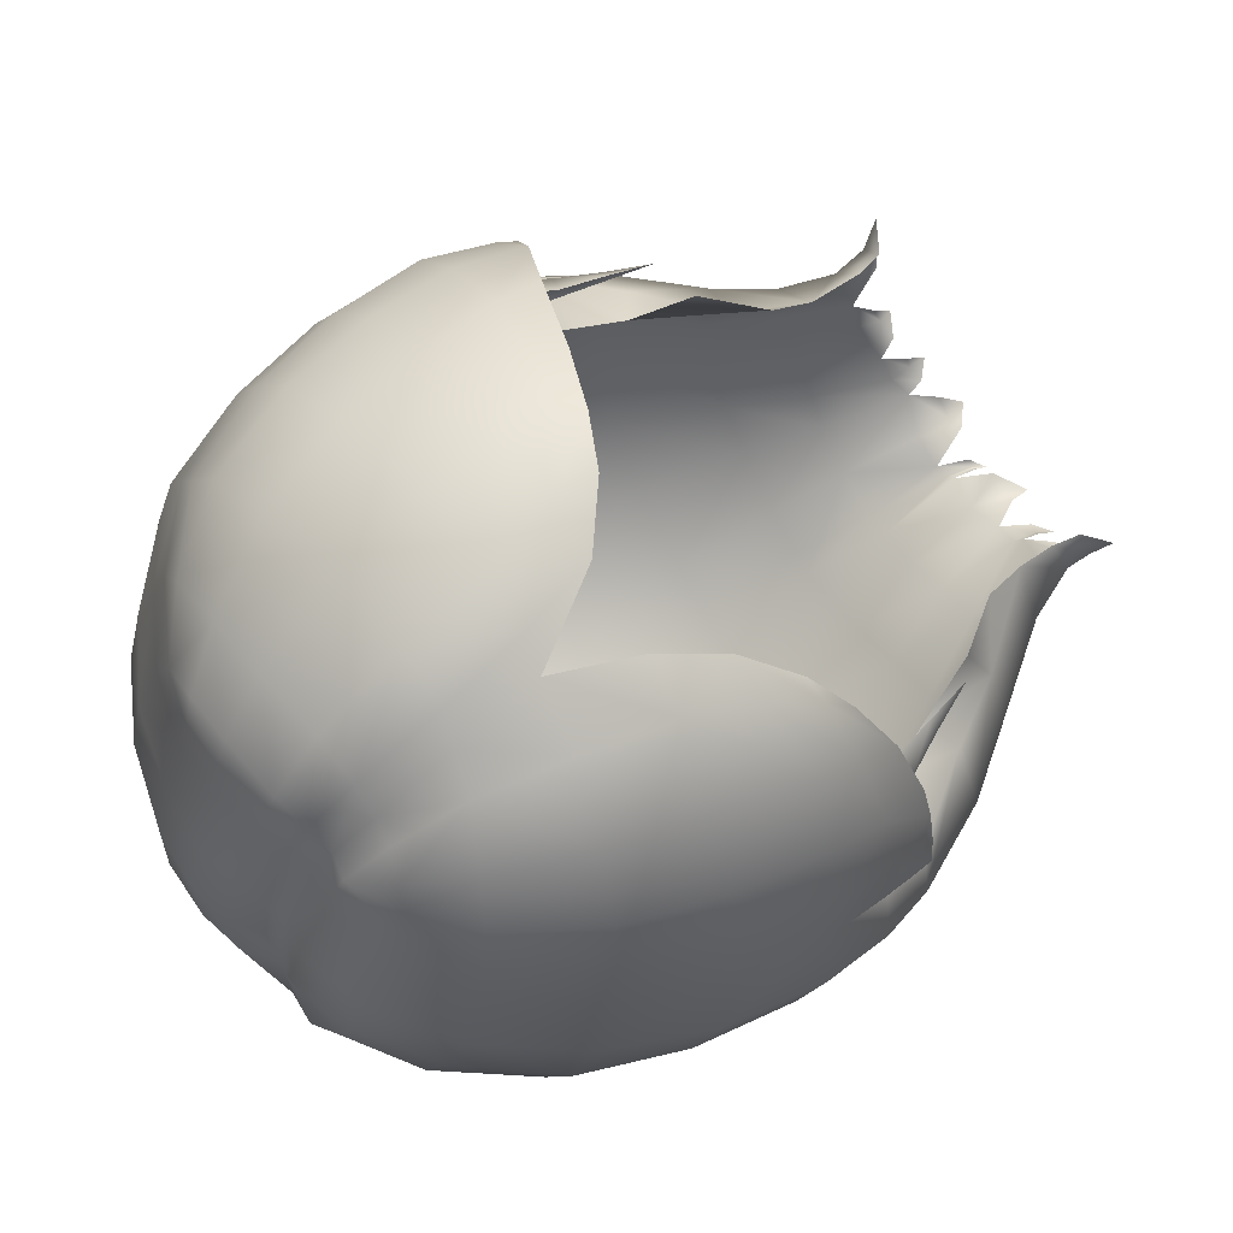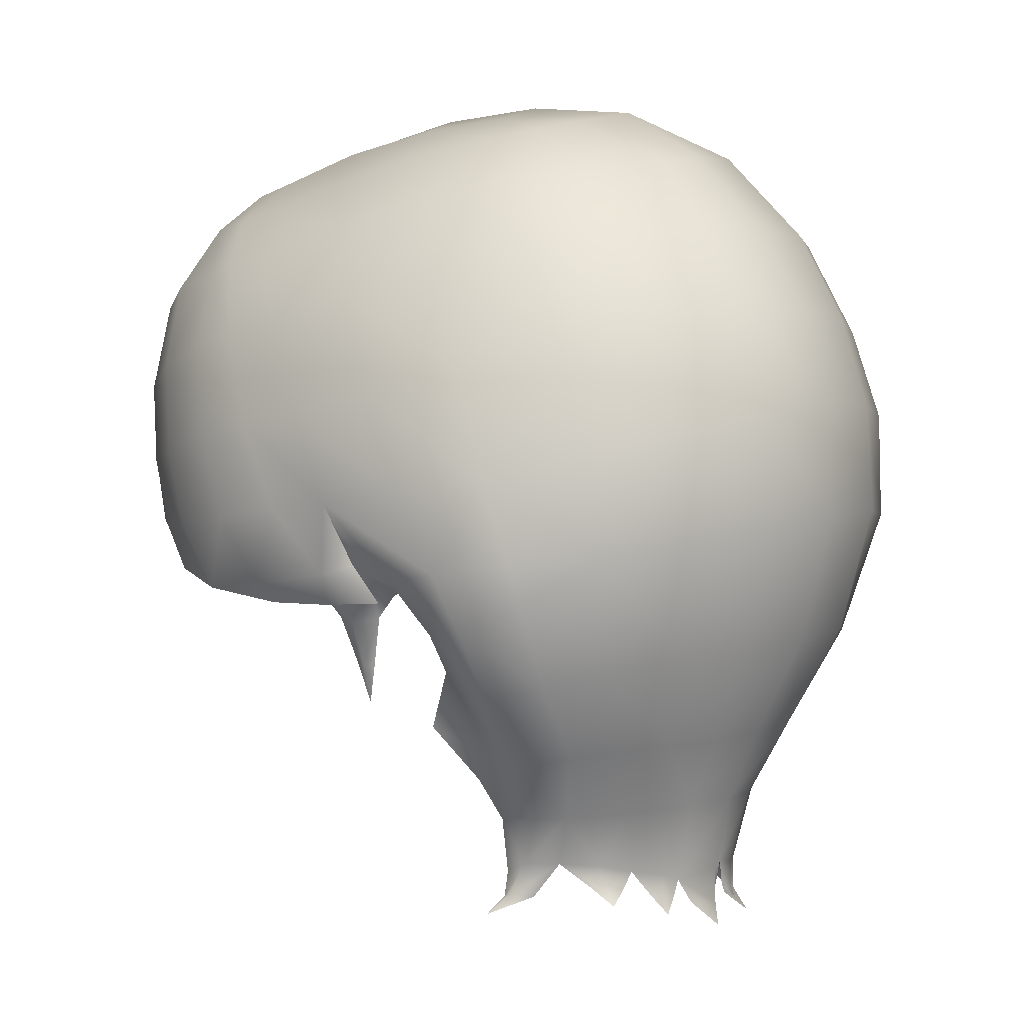
<metadata>
{"format":"obj","ext":"obj","renderer":"f3d","projection":"perspective","resolution":1024,"background":"white","views":[{"elev":74.8,"azim":-125.2,"up":"+Z"},{"elev":-1.7,"azim":111.6,"up":"+Y"}]}
</metadata>
<code>
g NPC_W1_Male_Hair_C_Lod0
v -0.04078 1.812 -0.03972
v -0.0573 1.8 -0.05089
v -0.04503 1.804 -0.07201
v -0.03206 1.816 -0.05708
v -0.02037 1.814 -0.03425
v -0.02222 1.816 -0.066
v -0.02577 1.815 -0.02585
v -0.04445 1.81 -0.02013
v -0.02723 1.813 -0.01436
v -0.06115 1.797 -0.02927
v -0.0573 1.8 -0.05089
v -0.02053 1.809 -0.0158
v -0.02777 1.809 0.003519
v -0.06335 1.792 -0.003091
v -0.07898 1.774 -0.04017
v -0.04446 1.806 0.002334
v -0.02025 1.806 0.002255
v -0.01674 1.813 -0.01714
v -0.0281 1.8 0.02469
v -0.04515 1.795 0.02322
v -0.05954 1.784 0.01888
v -0.02052 1.799 0.0255
v -0.08051 1.769 -0.01386
v -0.07641 1.762 0.01017
v -0.0869 1.737 0.0003551
v -0.01556 1.81 0.003725
v -0.01456 1.802 0.02661
v -0.09107 1.742 -0.02514
v -0.08971 1.712 -0.009282
v -0.009561 1.818 -0.0183
v -0.008032 1.812 0.007508
v -0.01456 1.802 0.02661
v -0.007209 1.805 0.02844
v 0.003931 1.807 0.0296
v 0.002023 1.815 0.009754
v -0.01095 1.82 -0.04235
v 0.001717 1.821 -0.0159
v -0.01237 1.818 -0.07046
v 0.0007389 1.823 -0.04327
v 0.01557 1.82 -0.01661
v 0.01589 1.814 0.008243
v 0.003931 1.807 0.0296
v 0.01688 1.806 0.02893
v -0.02987 1.805 -0.08342
v 0.01502 1.822 -0.04316
v 0.001245 1.818 -0.0749
v -0.01584 1.807 -0.09271
v 0.03686 1.814 -0.01942
v 0.01589 1.814 0.008243
v 0.03643 1.808 0.005154
v 0.03461 1.801 0.0268
v 0.05251 1.791 0.02185
v -0.04159 1.783 -0.102
v -0.02279 1.783 -0.1144
v -0.05955 1.782 -0.08681
v -0.07321 1.778 -0.06224
v -0.06784 1.755 -0.09957
v -0.0883 1.748 -0.05191
v -0.04979 1.756 -0.115
v -0.08304 1.751 -0.07497
v -0.08679 1.724 -0.082
v -0.09522 1.716 -0.03512
v -0.09263 1.72 -0.06002
v -0.08201 1.696 -0.08734
v -0.07178 1.728 -0.1066
v -0.09409 1.697 -0.04271
v -0.09105 1.7 -0.06508
v -0.02669 1.758 -0.1266
v -0.05202 1.731 -0.1228
v -0.06943 1.7 -0.1082
v 0.004402 1.782 -0.1193
v 0.004555 1.806 -0.09834
v 0.02215 1.817 -0.07427
v 0.02813 1.803 -0.09636
v 0.03172 1.782 -0.1154
v 0.004395 1.759 -0.1308
v -0.02734 1.733 -0.1342
v -0.04926 1.703 -0.1246
v -0.05878 1.668 -0.1004
v 0.005007 1.734 -0.1383
v -0.02741 1.705 -0.1346
v 0.003245 1.705 -0.1394
v -0.02741 1.705 -0.1346
v -0.0239 1.671 -0.1237
v -0.04186 1.67 -0.1148
v -0.0239 1.671 -0.1237
v -0.03335 1.644 -0.09985
v -0.01981 1.645 -0.1088
v -0.04738 1.644 -0.0915
v -0.03814 1.624 -0.08543
v -0.02668 1.625 -0.09169
v -0.0158 1.625 -0.09863
v -0.02851 1.605 -0.08399
v -0.02244 1.604 -0.08876
v -0.02668 1.625 -0.09169
v -0.0136 1.605 -0.09374
v -0.01845 1.596 -0.09129
v -0.02961 1.599 -0.08479
v -0.02692 1.597 -0.08722
v -0.03201 1.594 -0.08695
v -0.03081 1.599 -0.08275
v -0.03017 1.603 -0.08004
v -0.01478 1.596 -0.09345
v -0.01746 1.59 -0.09668
v -0.009697 1.596 -0.09211
v -0.00499 1.605 -0.09213
v -0.005019 1.626 -0.1009
v -0.0158 1.625 -0.09863
v -0.01981 1.645 -0.1088
v 0.0004927 1.645 -0.1139
v -0.002588 1.605 -0.09618
v -0.005941 1.598 -0.09363
v 0.001106 1.672 -0.1294
v 0.001242 1.626 -0.1028
v -0.004406 1.598 -0.09577
v -0.006627 1.595 -0.09621
v -0.002785 1.598 -0.09357
v 0.0004505 1.606 -0.09392
v 0.01414 1.625 -0.1009
v 0.009798 1.605 -0.09542
v 0.01865 1.644 -0.1104
v 0.005082 1.594 -0.0931
v 0.02355 1.67 -0.1246
v 0.03015 1.702 -0.1343
v 0.03319 1.732 -0.1346
v 0.005007 1.734 -0.1383
v 0.009624 1.595 -0.09539
v 0.01116 1.589 -0.09662
v 0.01427 1.595 -0.08968
v 0.01865 1.602 -0.08731
v 0.01414 1.625 -0.1009
v 0.0257 1.624 -0.09364
v 0.03362 1.642 -0.1032
v 0.04467 1.668 -0.1148
v 0.03015 1.702 -0.1343
v 0.05306 1.699 -0.1242
v 0.04474 1.641 -0.09351
v 0.03268 1.622 -0.08826
v 0.0239 1.604 -0.08488
v 0.01956 1.597 -0.08631
v 0.05771 1.728 -0.1254
v 0.0239 1.598 -0.08433
v 0.02428 1.593 -0.08618
v 0.0254 1.598 -0.08145
v 0.02803 1.605 -0.07682
v 0.04015 1.622 -0.07924
v 0.03268 1.622 -0.08826
v 0.05432 1.64 -0.08209
v 0.04474 1.641 -0.09351
v 0.03687 1.607 -0.07071
v 0.04468 1.621 -0.07061
v 0.035 1.6 -0.07187
v 0.03014 1.6 -0.07487
v 0.0365 1.596 -0.07458
v 0.0372 1.602 -0.06703
v 0.03902 1.607 -0.05957
v 0.04747 1.621 -0.0646
v 0.05884 1.638 -0.06997
v 0.0718 1.662 -0.08535
v 0.0765 1.657 -0.06937
v 0.05899 1.665 -0.1015
v 0.04467 1.668 -0.1148
v 0.07259 1.696 -0.1075
v 0.08429 1.691 -0.08779
v 0.07769 1.722 -0.1059
v 0.08823 1.679 -0.06673
v 0.08907 1.717 -0.08466
v 0.07921 1.653 -0.05411
v 0.08967 1.672 -0.05026
v 0.09135 1.689 -0.06543
v 0.09529 1.711 -0.05907
v 0.09399 1.687 -0.04493
v 0.0624 1.635 -0.05646
v 0.0834 1.671 -0.03993
v 0.06888 1.655 -0.04176
v 0.08737 1.747 -0.07702
v 0.09349 1.74 -0.05119
v 0.07553 1.753 -0.09981
v 0.05782 1.757 -0.1178
v 0.06943 1.777 -0.08676
v 0.03354 1.759 -0.1277
v 0.05221 1.78 -0.1055
v 0.04534 1.799 -0.09068
v 0.03947 1.813 -0.0662
v 0.02215 1.817 -0.07427
v 0.08033 1.773 -0.06627
v 0.06021 1.795 -0.07345
v 0.0478 1.81 -0.05682
v 0.03694 1.815 -0.04193
v 0.07024 1.792 -0.05495
v 0.08474 1.767 -0.04243
v 0.05442 1.807 -0.0452
v 0.0558 1.803 -0.02503
v 0.05583 1.797 0.0003998
v 0.0558 1.803 -0.02503
v 0.07439 1.781 -0.008717
v 0.07177 1.775 0.01558
v 0.08261 1.754 0.006982
v 0.07353 1.787 -0.03286
v 0.08709 1.761 -0.01743
v 0.08778 1.73 -0.002299
v 0.09582 1.734 -0.0272
v 0.09582 1.734 -0.0272
v 0.09746 1.707 -0.03725
v 0.09016 1.706 -0.01196
v 0.09016 1.706 -0.01196
v 0.087 1.685 -0.02962
v 0.06974 1.684 -0.02999
v 0.06048 1.661 -0.03475
v 0.05025 1.637 -0.04342
v 0.0542 1.645 -0.02816
v 0.04343 1.63 -0.0375
v 0.04122 1.619 -0.04352
v 0.04122 1.619 -0.04352
v 0.05241 1.621 -0.05596
v 0.04641 1.608 -0.05235
v 0.04095 1.605 -0.04505
v 0.04199 1.598 -0.0445
v 0.04644 1.6 -0.04846
v 0.04204 1.598 -0.0532
v 0.04949 1.594 -0.04229
v -0.06848 1.657 -0.04146
v -0.06552 1.676 -0.03463
v -0.05911 1.661 -0.03538
v -0.05798 1.639 -0.04604
v -0.05346 1.645 -0.02867
v -0.04352 1.63 -0.03672
v -0.04119 1.618 -0.04304
v -0.05172 1.62 -0.05542
v -0.04619 1.606 -0.05488
v -0.04081 1.608 -0.04724
v -0.04673 1.6 -0.05318
v -0.04216 1.6 -0.04893
v -0.0485 1.595 -0.04885
v -0.04198 1.6 -0.05933
v -0.04053 1.605 -0.067
v -0.04743 1.621 -0.06625
v -0.06657 1.64 -0.05508
v -0.0796 1.659 -0.05427
v -0.04534 1.623 -0.07695
v -0.03817 1.605 -0.07553
v -0.03948 1.6 -0.07193
v -0.03814 1.6 -0.07527
v -0.03971 1.595 -0.07619
v -0.03508 1.599 -0.07785
v -0.04738 1.644 -0.0915
v -0.05613 1.642 -0.07999
v -0.06056 1.641 -0.06802
v -0.07636 1.662 -0.0679
v -0.06966 1.665 -0.08348
v -0.088 1.687 -0.0674
v -0.09049 1.682 -0.04822
v -0.08305 1.679 -0.03663
v -0.06552 1.676 -0.03463
v -0.06739 1.684 -0.03091
v -0.08631 1.693 -0.02466
v -0.08132 1.693 -0.02193
v -0.06786 1.681 -0.0238
v -0.07715 1.691 -0.007688
v -0.07137 1.676 -0.01267
v -0.06786 1.681 -0.0238
v -0.0842 1.711 -0.002941
v -0.06485 1.665 -0.01854
v -0.06918 1.691 0.002125
v -0.06888 1.711 0.005794
v -0.06553 1.676 -0.007885
v -0.06299 1.665 -0.01135
v -0.06572 1.665 -0.01441
v -0.06014 1.653 -0.01446
v 0.05251 1.791 0.02185
v 0.06641 1.774 0.0286
v 0.04921 1.789 0.0338
v 0.07177 1.775 0.01558
v 0.0781 1.753 0.02279
v 0.08261 1.754 0.006982
v 0.08778 1.73 -0.002299
v 0.06238 1.773 0.03618
v 0.04921 1.789 0.0338
v 0.03461 1.801 0.0268
v 0.08465 1.729 0.01493
v 0.09016 1.706 -0.01196
v 0.0725 1.75 0.03582
v 0.0306 1.799 0.03745
v 0.04321 1.788 0.04458
v 0.02884 1.787 0.05406
v 0.0178 1.803 0.03892
v 0.01688 1.806 0.02893
v 0.0553 1.77 0.05062
v 0.06343 1.746 0.05082
v 0.07842 1.726 0.03104
v 0.08745 1.705 0.004559
v 0.02063 1.799 0.04474
v 0.005793 1.804 0.03971
v 0.003931 1.807 0.0296
v 0.008395 1.798 0.04822
v -0.007998 1.802 0.03857
v -0.007209 1.805 0.02844
v -0.01576 1.799 0.03765
v -0.01456 1.802 0.02661
v -0.0077 1.797 0.04984
v -0.02145 1.797 0.03526
v -0.02052 1.799 0.0255
v -0.01657 1.795 0.04775
v -0.02224 1.793 0.04142
v 0.01231 1.785 0.05992
v -0.01755 1.782 0.06119
v -0.02365 1.782 0.05259
v -0.005593 1.783 0.06267
v 0.01892 1.763 0.0715
v -0.01705 1.76 0.0712
v -0.0243 1.763 0.06584
v -0.00271 1.76 0.07374
v -0.01438 1.739 0.0749
v -0.01705 1.76 0.0712
v -0.02273 1.741 0.07035
v 0.0008767 1.737 0.07838
v 0.03898 1.766 0.06322
v 0.02422 1.739 0.07445
v 0.04637 1.742 0.06443
v 0.02858 1.719 0.0731
v 0.06741 1.723 0.04744
v 0.005759 1.719 0.07837
v -0.01438 1.739 0.0749
v -0.009957 1.72 0.07482
v 0.004229 1.708 0.07404
v 0.01304 1.707 0.07435
v 0.0316 1.704 0.06878
v 0.0502 1.72 0.06131
v 0.08064 1.703 0.02366
v 0.01703 1.702 0.07118
v 0.004229 1.708 0.07404
v 0.03266 1.696 0.06368
v 0.05205 1.701 0.056
v 0.05206 1.689 0.05084
v 0.06585 1.684 0.03438
v 0.0684 1.701 0.04223
v 0.07759 1.685 0.01445
v 0.07691 1.68 0.009207
v 0.08258 1.679 -0.00947
v 0.08567 1.687 -0.009406
v 0.08474 1.679 -0.02565
v 0.08528 1.69 -0.01832
v 0.07003 1.681 -0.02371
v 0.087 1.685 -0.02962
v 0.08018 1.688 -0.01938
v 0.08508 1.703 -0.0004494
v 0.07015 1.676 -0.01921
v 0.07814 1.687 -0.006507
v 0.07283 1.704 0.008002
v 0.06983 1.688 0.002686
v 0.07204 1.674 -0.01195
v 0.06701 1.675 -0.006373
v 0.06462 1.663 -0.01025
v 0.06661 1.663 -0.01302
v 0.06525 1.662 -0.01555
v 0.06171 1.652 -0.01278
v -0.07913 1.692 0.01405
v -0.07722 1.679 0.005588
v -0.08098 1.679 -0.006202
v -0.06846 1.682 0.02408
v -0.08529 1.691 -0.003813
v -0.08641 1.685 -0.01627
v -0.0846 1.68 -0.01719
v -0.08717 1.681 -0.02897
v -0.08816 1.688 -0.02253
v -0.08898 1.698 -0.01645
v -0.08971 1.712 -0.009282
v -0.08674 1.71 0.005424
v -0.0869 1.737 0.0003551
v -0.06789 1.692 0.03388
v -0.07872 1.707 0.02387
v -0.08295 1.734 0.01495
v -0.0738 1.758 0.02315
v -0.07641 1.762 0.01017
v -0.07522 1.73 0.03301
v -0.05775 1.781 0.03094
v -0.05954 1.784 0.01888
v -0.04515 1.795 0.02322
v -0.05582 1.694 0.04781
v -0.05889 1.688 0.04045
v -0.04976 1.694 0.05142
v -0.03943 1.705 0.06203
v -0.06679 1.705 0.04277
v -0.05114 1.705 0.05695
v -0.04484 1.722 0.06458
v -0.03096 1.72 0.06866
v -0.02273 1.741 0.07035
v -0.062 1.725 0.05108
v -0.0393 1.744 0.06679
v -0.0243 1.763 0.06584
v -0.06741 1.754 0.03783
v -0.05561 1.749 0.05461
v -0.03382 1.766 0.06302
v -0.02365 1.782 0.05259
v -0.04627 1.772 0.05227
v -0.05379 1.777 0.03989
v -0.03031 1.783 0.05258
v -0.02224 1.793 0.04142
v -0.0434 1.791 0.03352
v -0.0281 1.8 0.02469
v -0.03652 1.786 0.0465
v -0.04043 1.788 0.04056
v -0.02831 1.794 0.04121
v -0.02813 1.798 0.03596
v -0.02052 1.799 0.0255
v -0.02145 1.797 0.03526
g NPC_W1_Male_Hair_C_Lod0_0
f 3 2 1
f 4 3 1
f 5 4 1
f 4 5 6
f 4 6 3
f 7 5 1
f 7 1 8
f 5 7 9
f 9 7 8
f 10 8 1
f 11 10 1
f 12 5 9
f 9 8 13
f 12 9 13
f 10 14 8
f 10 11 15
f 10 15 14
f 8 16 13
f 14 16 8
f 17 12 13
f 12 18 5
f 12 17 18
f 13 16 19
f 17 13 19
f 16 20 19
f 21 20 16
f 14 21 16
f 22 17 19
f 21 14 23
f 15 23 14
f 24 21 23
f 25 24 23
f 17 22 26
f 17 26 18
f 22 27 26
f 28 25 23
f 28 23 15
f 29 25 28
f 18 26 30
f 18 30 5
f 26 31 30
f 26 32 31
f 32 33 31
f 31 33 34
f 35 31 34
f 30 36 5
f 5 36 6
f 30 31 37
f 31 35 37
f 30 37 36
f 36 38 6
f 37 39 36
f 36 39 38
f 37 35 40
f 37 40 39
f 35 41 40
f 35 42 41
f 42 43 41
f 6 38 44
f 6 44 3
f 40 45 39
f 39 46 38
f 39 45 46
f 38 47 44
f 38 46 47
f 40 48 45
f 40 49 48
f 49 43 50
f 49 50 48
f 43 51 50
f 51 52 50
f 3 44 53
f 44 47 54
f 53 44 54
f 55 3 53
f 11 3 55
f 56 11 55
f 11 56 15
f 55 53 57
f 55 57 56
f 58 15 56
f 58 28 15
f 53 54 59
f 53 59 57
f 57 60 56
f 60 58 56
f 60 57 61
f 58 60 61
f 62 28 58
f 62 29 28
f 63 62 58
f 63 58 61
f 63 61 64
f 61 65 64
f 57 65 61
f 57 59 65
f 66 62 63
f 66 29 62
f 67 63 64
f 67 66 63
f 54 68 59
f 59 69 65
f 59 68 69
f 65 70 64
f 65 69 70
f 54 71 68
f 54 47 71
f 47 72 71
f 46 72 47
f 46 73 72
f 73 74 72
f 71 72 75
f 72 74 75
f 71 76 68
f 71 75 76
f 68 77 69
f 68 76 77
f 69 78 70
f 69 77 78
f 70 79 64
f 70 78 79
f 76 80 77
f 77 80 81
f 80 82 81
f 77 83 78
f 81 82 84
f 78 83 85
f 78 85 79
f 83 86 85
f 85 86 87
f 86 88 87
f 89 79 85
f 87 89 85
f 89 87 90
f 87 88 91
f 87 91 90
f 88 92 91
f 93 90 91
f 94 93 91
f 94 95 92
f 96 94 92
f 97 94 96
f 98 93 94
f 99 98 94
f 99 100 98
f 98 100 101
f 98 101 93
f 101 102 93
f 93 102 90
f 103 97 96
f 104 97 103
f 104 103 105
f 105 103 96
f 106 105 96
f 106 96 107
f 96 108 107
f 107 108 109
f 110 107 109
f 109 84 110
f 111 106 107
f 112 106 111
f 84 113 110
f 82 113 84
f 114 111 107
f 110 114 107
f 115 112 111
f 115 116 112
f 117 116 115
f 117 115 118
f 115 111 118
f 114 118 111
f 114 119 118
f 119 114 110
f 119 120 118
f 121 119 110
f 122 118 120
f 113 123 110
f 123 121 110
f 82 124 113
f 124 123 113
f 125 124 82
f 126 125 82
f 127 122 120
f 128 122 127
f 129 128 127
f 129 127 130
f 127 120 130
f 130 120 131
f 132 131 121
f 132 130 131
f 121 123 133
f 133 132 121
f 123 134 133
f 123 135 134
f 135 136 134
f 133 137 132
f 137 138 132
f 130 132 138
f 139 130 138
f 140 130 139
f 141 136 135
f 125 141 135
f 142 140 139
f 143 140 142
f 143 142 144
f 144 142 145
f 142 139 145
f 145 139 146
f 139 147 146
f 148 146 147
f 149 148 147
f 145 146 150
f 146 148 151
f 146 151 150
f 145 150 152
f 153 145 152
f 153 152 154
f 155 154 152
f 155 152 156
f 152 150 156
f 150 151 157
f 156 150 157
f 148 158 151
f 157 151 158
f 159 148 149
f 160 158 148
f 159 160 148
f 161 159 149
f 161 149 133
f 162 161 133
f 163 161 162
f 136 163 162
f 164 159 161
f 163 164 161
f 165 163 136
f 141 165 136
f 160 159 166
f 159 164 166
f 167 164 163
f 165 167 163
f 160 168 158
f 166 169 160
f 169 168 160
f 166 164 170
f 166 170 169
f 170 164 171
f 164 167 171
f 170 172 169
f 170 171 172
f 168 173 158
f 158 173 157
f 169 174 168
f 169 172 174
f 168 175 173
f 174 175 168
f 176 167 165
f 177 171 167
f 176 177 167
f 178 176 165
f 178 165 141
f 179 178 141
f 179 141 125
f 176 178 180
f 180 178 179
f 181 179 125
f 181 125 126
f 76 181 126
f 75 181 76
f 182 179 181
f 75 182 181
f 182 180 179
f 182 75 74
f 183 182 74
f 180 182 183
f 184 183 74
f 185 184 74
f 186 176 180
f 187 180 183
f 180 187 186
f 184 188 183
f 188 187 183
f 189 184 185
f 189 188 184
f 190 187 188
f 187 190 186
f 186 191 176
f 191 177 176
f 45 189 185
f 45 185 46
f 48 189 45
f 189 192 188
f 189 48 192
f 192 190 188
f 48 193 192
f 48 50 193
f 50 194 193
f 52 194 50
f 190 192 195
f 194 52 196
f 195 194 196
f 52 197 196
f 197 198 196
f 199 190 195
f 199 195 196
f 186 190 199
f 191 186 199
f 198 200 196
f 199 196 200
f 191 199 200
f 191 200 177
f 198 201 200
f 200 202 177
f 201 203 200
f 177 202 171
f 203 201 204
f 202 204 171
f 201 205 204
f 171 204 172
f 172 204 206
f 207 172 206
f 172 207 174
f 207 208 174
f 208 209 174
f 209 175 174
f 209 210 175
f 209 211 210
f 211 212 210
f 210 212 213
f 210 173 175
f 214 173 210
f 173 214 215
f 173 215 157
f 216 215 213
f 157 215 216
f 217 216 213
f 156 157 216
f 217 218 216
f 156 216 219
f 218 219 216
f 220 156 219
f 218 221 219
f 220 219 221
f 224 223 222
f 225 224 222
f 226 224 225
f 225 227 226
f 225 228 227
f 225 229 228
f 228 229 230
f 231 228 230
f 231 230 232
f 233 231 232
f 233 232 234
f 235 234 232
f 235 232 230
f 236 235 230
f 230 229 237
f 236 230 237
f 225 238 229
f 237 229 238
f 225 222 239
f 238 225 239
f 236 237 240
f 241 236 240
f 242 236 241
f 243 242 241
f 243 244 242
f 245 244 243
f 245 243 102
f 243 241 102
f 102 241 90
f 241 240 90
f 246 90 240
f 247 246 240
f 240 237 247
f 79 246 247
f 248 237 238
f 237 248 247
f 248 238 249
f 248 249 247
f 238 239 249
f 250 79 247
f 249 250 247
f 79 250 64
f 64 250 249
f 251 64 249
f 249 239 251
f 67 64 251
f 239 252 251
f 251 252 67
f 252 239 222
f 252 66 67
f 253 252 222
f 253 222 254
f 253 254 255
f 66 252 256
f 252 253 256
f 256 253 255
f 256 29 66
f 256 255 257
f 29 256 257
f 257 255 258
f 29 257 259
f 259 257 260
f 257 261 260
f 262 29 259
f 261 263 260
f 262 259 264
f 264 259 260
f 265 262 264
f 264 260 266
f 266 260 267
f 263 268 260
f 260 268 267
f 263 269 268
f 267 268 269
f 272 271 270
f 271 273 270
f 271 274 273
f 274 275 273
f 276 275 274
f 271 277 274
f 278 277 271
f 278 270 279
f 280 276 274
f 281 276 280
f 277 282 274
f 274 282 280
f 283 278 279
f 278 284 277
f 284 278 283
f 284 283 285
f 286 283 279
f 287 286 279
f 284 288 277
f 284 285 288
f 289 282 277
f 288 289 277
f 282 290 280
f 290 282 289
f 291 281 280
f 280 290 291
f 286 292 283
f 283 292 285
f 293 286 287
f 286 293 292
f 294 293 287
f 293 295 292
f 292 295 285
f 296 293 294
f 293 296 295
f 297 296 294
f 298 296 297
f 299 298 297
f 296 300 295
f 296 298 300
f 298 299 301
f 299 302 301
f 298 301 303
f 298 303 300
f 301 304 303
f 295 300 305
f 295 305 285
f 303 304 306
f 304 307 306
f 300 303 308
f 300 308 305
f 303 306 308
f 305 309 285
f 305 308 309
f 306 307 310
f 307 311 310
f 308 306 312
f 306 310 312
f 308 312 309
f 310 313 312
f 314 311 313
f 311 315 313
f 313 316 312
f 312 316 309
f 309 317 285
f 285 317 288
f 317 309 318
f 316 318 309
f 317 319 288
f 319 317 318
f 319 289 288
f 318 316 320
f 318 320 319
f 321 289 319
f 321 290 289
f 316 322 320
f 316 323 322
f 323 324 322
f 324 323 315
f 325 322 324
f 325 326 322
f 326 327 322
f 327 320 322
f 320 328 319
f 328 321 319
f 290 321 329
f 290 329 291
f 326 330 327
f 331 330 326
f 330 332 327
f 327 333 320
f 333 327 332
f 333 328 320
f 334 333 332
f 334 335 333
f 336 321 328
f 333 336 328
f 321 336 329
f 335 336 333
f 336 335 329
f 335 337 329
f 291 329 337
f 335 338 337
f 337 338 339
f 340 291 337
f 340 337 339
f 340 281 291
f 340 339 341
f 340 342 281
f 340 341 342
f 344 343 208
f 344 345 343
f 205 345 344
f 205 346 345
f 345 347 343
f 346 348 345
f 346 349 348
f 349 350 348
f 348 351 345
f 348 350 351
f 351 347 345
f 350 352 351
f 352 353 351
f 351 354 347
f 353 354 351
f 354 355 347
f 353 356 354
f 354 356 355
f 359 358 357
f 357 358 360
f 361 359 357
f 361 362 359
f 362 363 359
f 362 364 363
f 365 364 362
f 365 362 361
f 366 365 361
f 367 366 361
f 368 367 361
f 361 357 368
f 369 367 368
f 370 357 360
f 357 371 368
f 371 357 370
f 372 369 368
f 372 368 371
f 372 373 369
f 373 374 369
f 375 372 371
f 372 375 373
f 373 376 374
f 376 377 374
f 378 377 376
f 370 360 379
f 360 380 379
f 380 381 379
f 381 382 379
f 383 371 370
f 375 371 383
f 370 379 384
f 382 384 379
f 383 370 384
f 384 382 385
f 383 384 385
f 382 386 385
f 386 387 385
f 388 375 383
f 388 383 385
f 387 389 385
f 387 390 389
f 375 388 391
f 375 391 373
f 373 391 376
f 388 385 392
f 385 389 392
f 388 392 391
f 390 393 389
f 389 393 392
f 393 390 394
f 392 395 391
f 393 395 392
f 391 396 376
f 395 396 391
f 397 393 394
f 397 394 398
f 376 396 399
f 399 378 376
f 378 399 400
f 401 395 393
f 397 401 393
f 396 395 402
f 395 401 402
f 396 402 399
f 403 401 397
f 402 401 403
f 403 397 398
f 399 402 403
f 399 404 400
f 404 399 403
f 404 403 398
f 405 400 404
f 406 404 398
f 406 405 404

</code>
